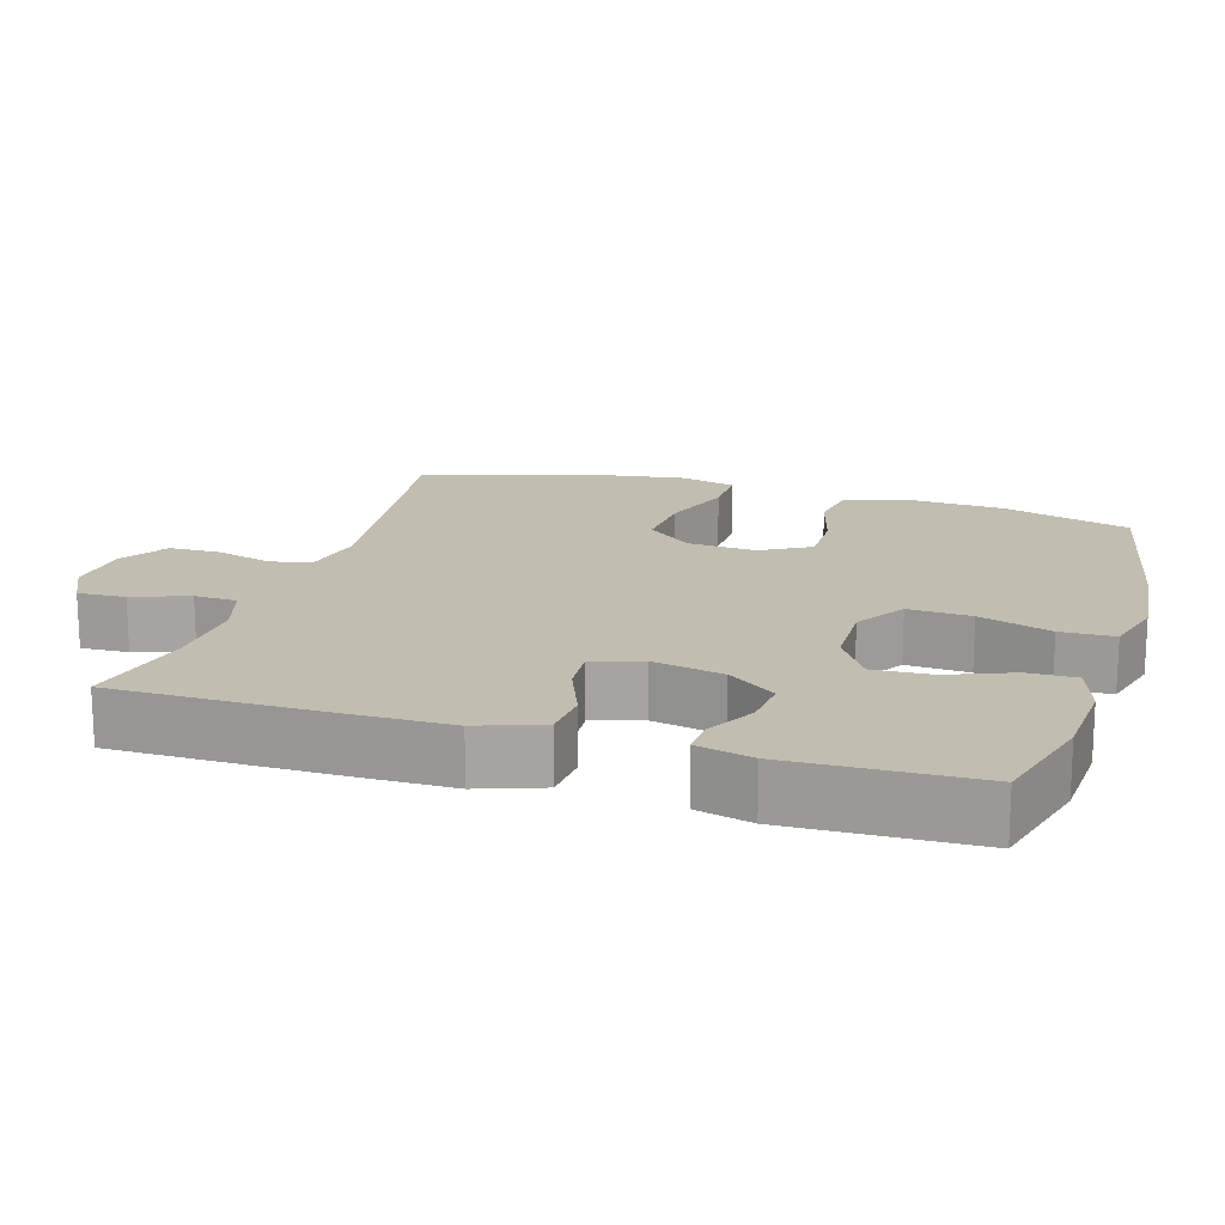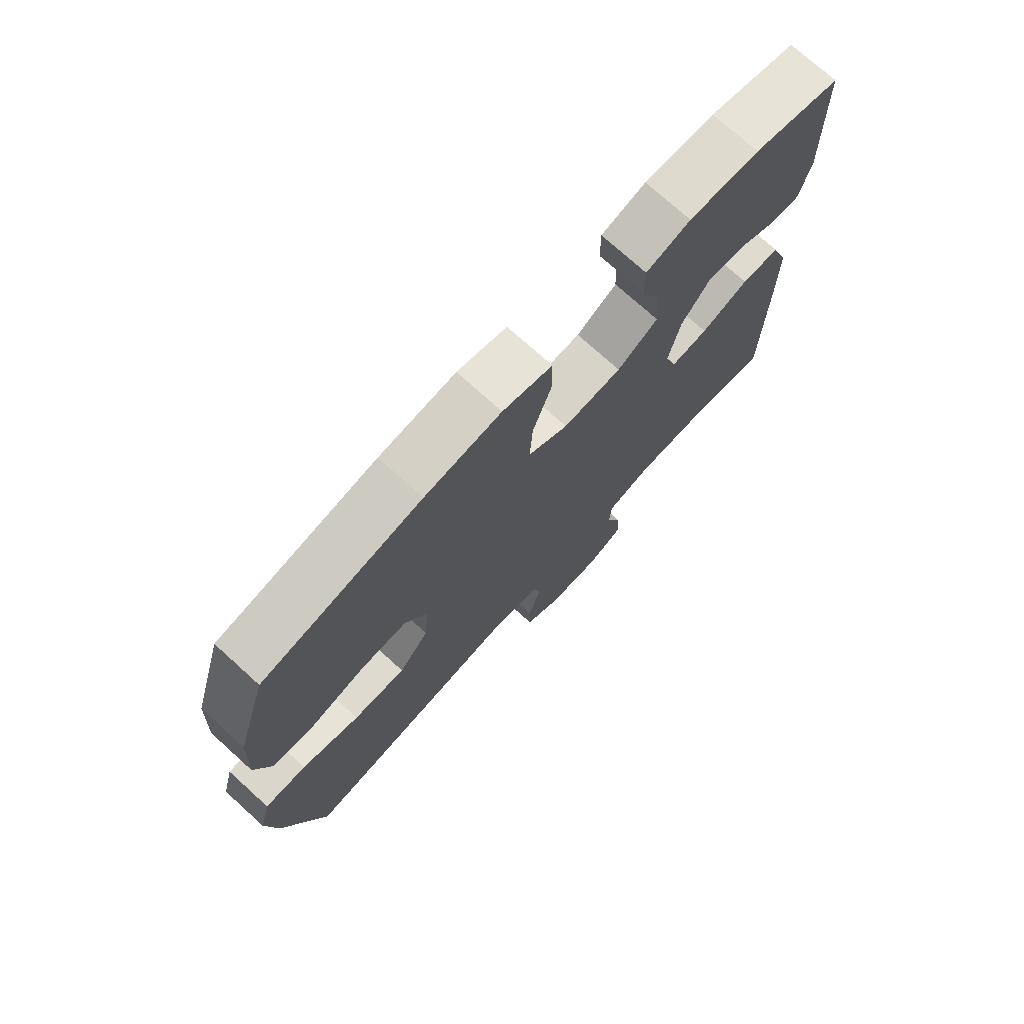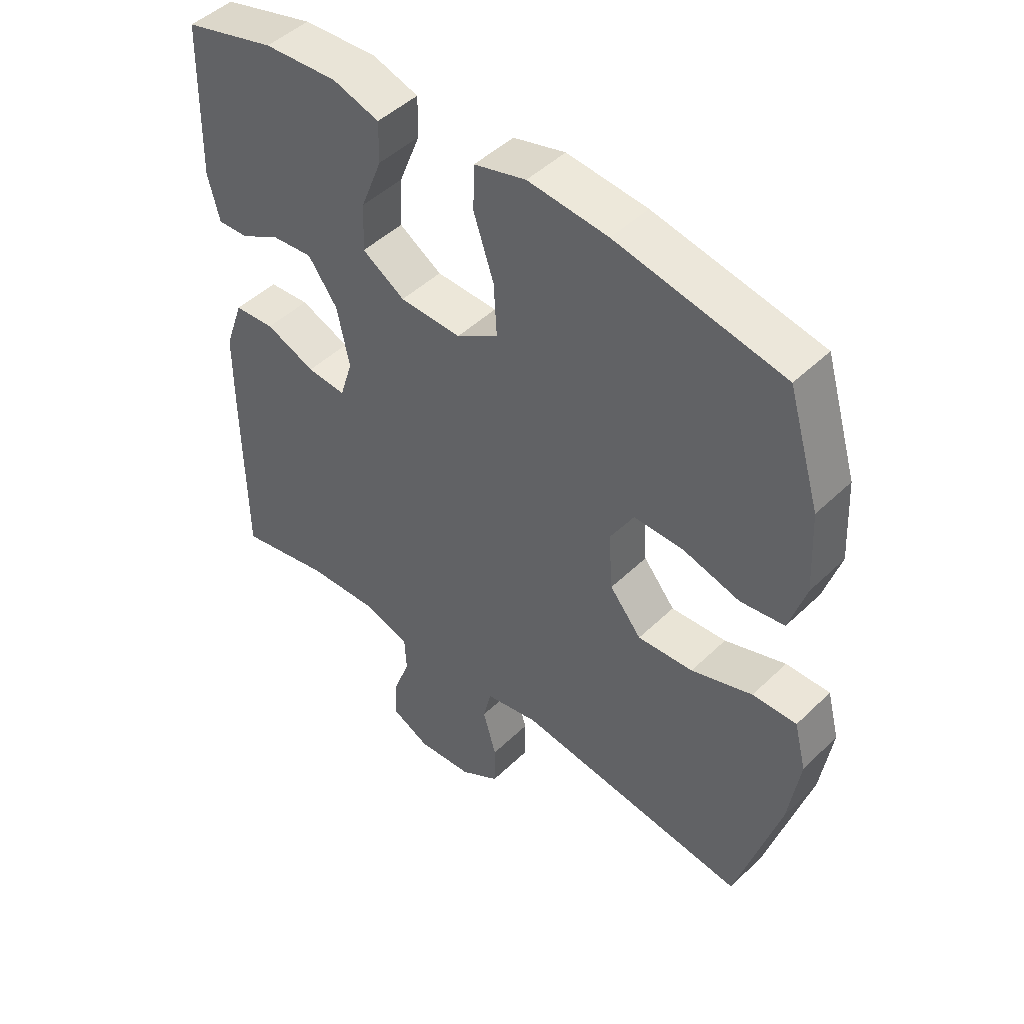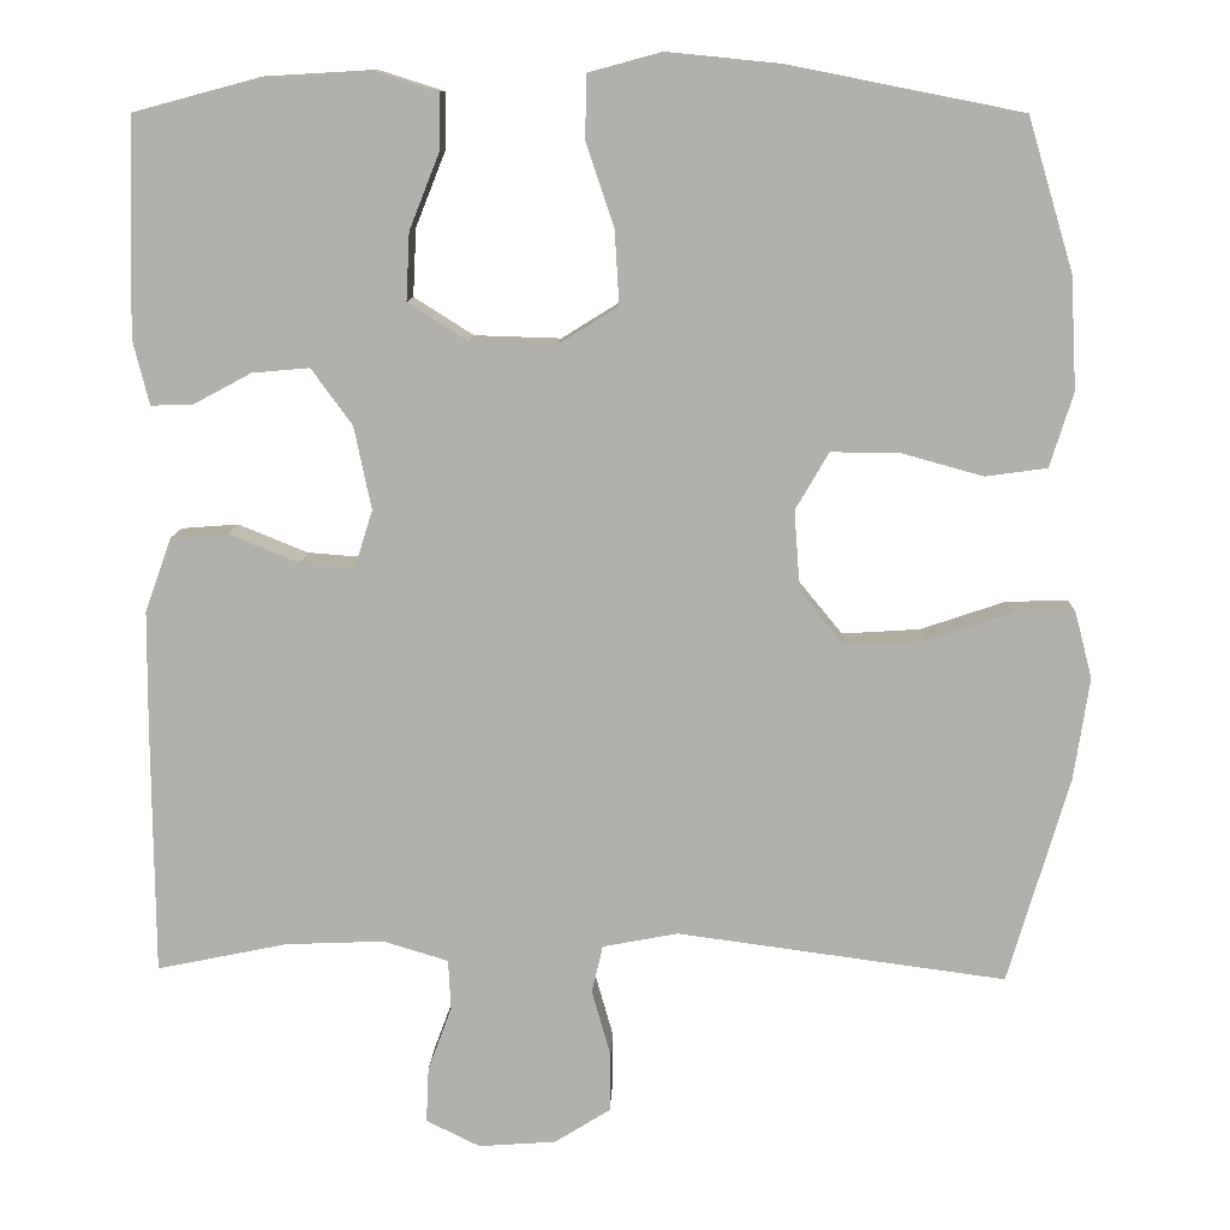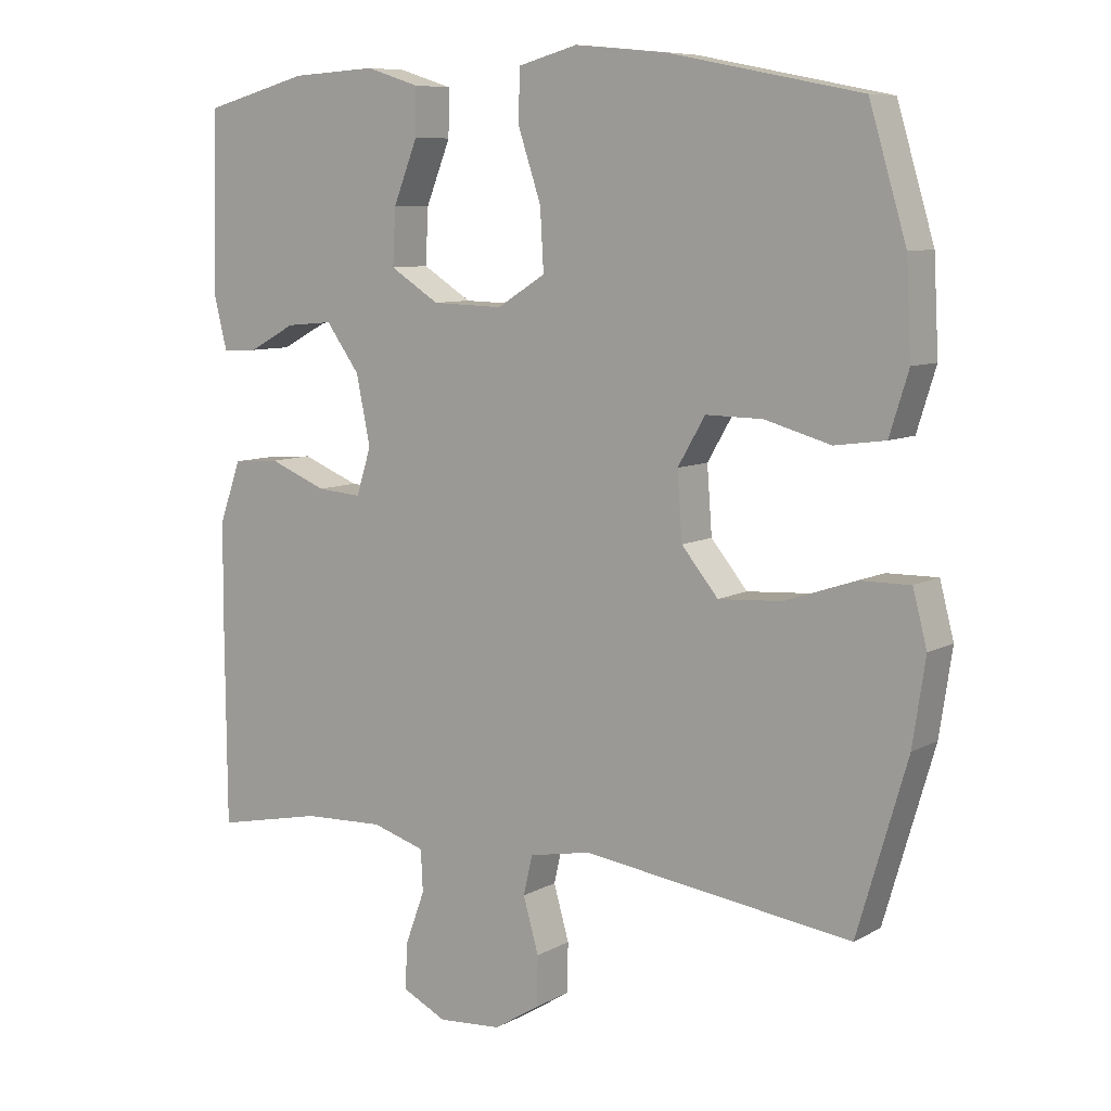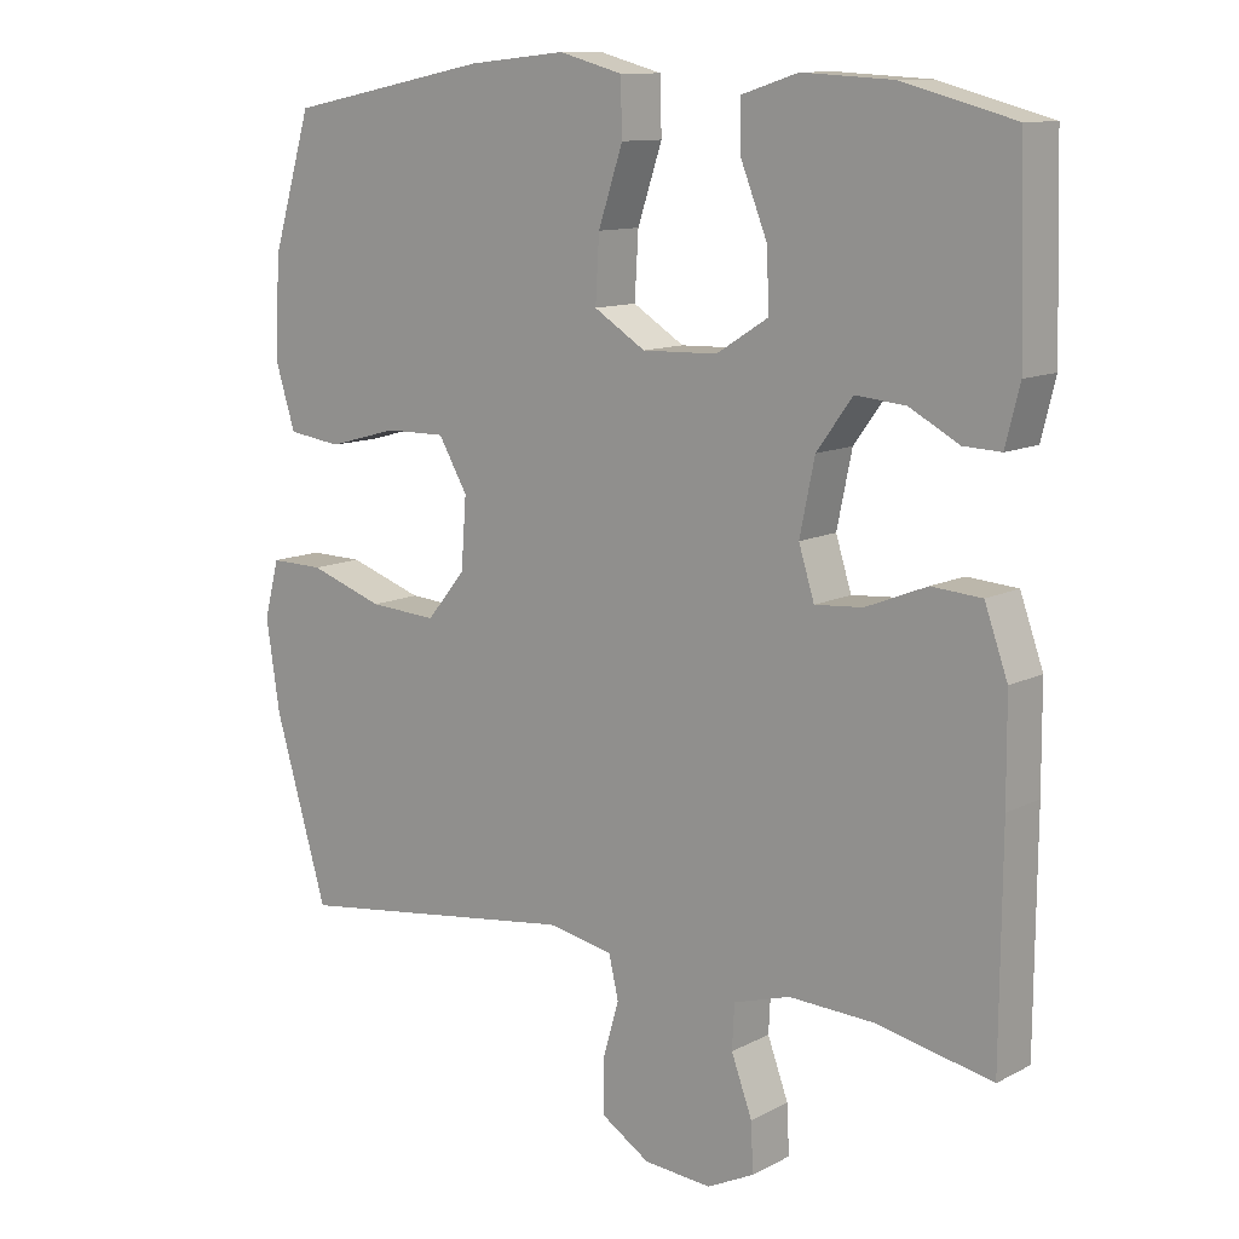
<metadata>
{"format":"obj","ext":"obj","renderer":"f3d","projection":"perspective","resolution":1024,"background":"white","views":[{"elev":16.9,"azim":-72.9,"up":"+Y"},{"elev":74.2,"azim":132.2,"up":"+Z"},{"elev":47.1,"azim":42.7,"up":"+Z"},{"elev":11.1,"azim":2.3,"up":"+Z"},{"elev":8.4,"azim":34.8,"up":"+Z"},{"elev":11.5,"azim":-140.9,"up":"+Z"}]}
</metadata>
<code>
v 0.5 0.07 -0.5
v 0.116 0.07 -0.449
v 0.028 0.07 -0.466
v 0.015 0.07 -0.522
v 0.037 0.07 -0.599
v 0.036 0.07 -0.669
v -0.029 0.07 -0.71
v -0.12 0.07 -0.717
v -0.183 0.07 -0.686
v -0.18 0.07 -0.621
v -0.152 0.07 -0.545
v -0.155 0.07 -0.486
v -0.231 0.07 -0.463
v -0.347 0.07 -0.468
v -0.5 0.07 -0.5
v -0.502 0.07 -0.204
v -0.501 0.07 -0.069
v -0.47 0.07 0.018
v -0.403 0.07 0.023
v -0.321 0.07 -0.01
v -0.257 0.07 -0.015
v -0.236 0.07 0.052
v -0.256 0.07 0.149
v -0.304 0.07 0.215
v -0.371 0.07 0.209
v -0.438 0.07 0.173
v -0.488 0.07 0.171
v -0.507 0.07 0.247
v -0.5 0.07 0.5
v -0.35 0.07 0.54
v -0.229 0.07 0.547
v -0.153 0.07 0.523
v -0.154 0.07 0.457
v -0.189 0.07 0.369
v -0.193 0.07 0.29
v -0.123 0.07 0.246
v -0.022 0.07 0.243
v 0.047 0.07 0.286
v 0.042 0.07 0.372
v 0.009 0.07 0.471
v 0.011 0.07 0.544
v 0.096 0.07 0.567
v 0.227 0.07 0.554
v 0.5 0.07 0.5
v 0.553 0.07 0.323
v 0.56 0.07 0.192
v 0.533 0.07 0.105
v 0.461 0.07 0.095
v 0.367 0.07 0.121
v 0.286 0.07 0.122
v 0.247 0.07 0.055
v 0.254 0.07 -0.039
v 0.306 0.07 -0.102
v 0.397 0.07 -0.096
v 0.497 0.07 -0.062
v 0.569 0.07 -0.061
v 0.589 0.07 -0.138
v 0.571 0.07 -0.258
v 0.5 0 -0.5
v 0.116 0 -0.449
v 0.028 0 -0.466
v 0.015 0 -0.522
v 0.037 0 -0.599
v 0.036 0 -0.669
v -0.029 0 -0.71
v -0.12 0 -0.717
v -0.183 0 -0.686
v -0.18 0 -0.621
v -0.152 0 -0.545
v -0.155 0 -0.486
v -0.231 0 -0.463
v -0.347 0 -0.468
v -0.5 0 -0.5
v -0.502 0 -0.204
v -0.501 0 -0.069
v -0.47 0 0.018
v -0.403 0 0.023
v -0.321 0 -0.01
v -0.257 0 -0.015
v -0.236 0 0.052
v -0.256 0 0.149
v -0.304 0 0.215
v -0.371 0 0.209
v -0.438 0 0.173
v -0.488 0 0.171
v -0.507 0 0.247
v -0.5 0 0.5
v -0.35 0 0.54
v -0.229 0 0.547
v -0.153 0 0.523
v -0.154 0 0.457
v -0.189 0 0.369
v -0.193 0 0.29
v -0.123 0 0.246
v -0.022 0 0.243
v 0.047 0 0.286
v 0.042 0 0.372
v 0.009 0 0.471
v 0.011 0 0.544
v 0.096 0 0.567
v 0.227 0 0.554
v 0.5 0 0.5
v 0.553 0 0.323
v 0.56 0 0.192
v 0.533 0 0.105
v 0.461 0 0.095
v 0.367 0 0.121
v 0.286 0 0.122
v 0.247 0 0.055
v 0.254 0 -0.039
v 0.306 0 -0.102
v 0.397 0 -0.096
v 0.497 0 -0.062
v 0.569 0 -0.061
v 0.589 0 -0.138
v 0.571 0 -0.258
f 57 58 1 2
f 54 55 56 57
f 53 54 57 2
f 52 53 2 3
f 51 52 3
f 46 47 48 49
f 46 49 50
f 45 46 50
f 44 45 50
f 43 44 50 51
f 39 40 41 42
f 38 39 42 43
f 31 32 33 34
f 31 34 35
f 30 31 35
f 29 30 35
f 28 29 35
f 25 26 27 28
f 24 25 28 35
f 23 24 35 36
f 17 18 19 20
f 17 20 21
f 14 15 16 17
f 13 14 17 21
f 12 13 21 22
f 8 9 10 11
f 8 11 12
f 7 8 12 22
f 4 5 6 7
f 3 4 7 22
f 38 43 51 3
f 37 38 3 22
f 22 23 36 37
f 60 59 116 115
f 115 114 113 112
f 60 115 112 111
f 61 60 111 110
f 61 110 109
f 107 106 105 104
f 108 107 104
f 108 104 103
f 108 103 102
f 109 108 102 101
f 100 99 98 97
f 101 100 97 96
f 92 91 90 89
f 93 92 89
f 93 89 88
f 93 88 87
f 93 87 86
f 86 85 84 83
f 93 86 83 82
f 94 93 82 81
f 78 77 76 75
f 79 78 75
f 75 74 73 72
f 79 75 72 71
f 80 79 71 70
f 69 68 67 66
f 70 69 66
f 80 70 66 65
f 65 64 63 62
f 80 65 62 61
f 61 109 101 96
f 80 61 96 95
f 95 94 81 80
f 1 59 60 2
f 2 60 61 3
f 3 61 62 4
f 4 62 63 5
f 5 63 64 6
f 6 64 65 7
f 7 65 66 8
f 8 66 67 9
f 9 67 68 10
f 10 68 69 11
f 11 69 70 12
f 12 70 71 13
f 13 71 72 14
f 14 72 73 15
f 15 73 74 16
f 16 74 75 17
f 17 75 76 18
f 18 76 77 19
f 19 77 78 20
f 20 78 79 21
f 21 79 80 22
f 22 80 81 23
f 23 81 82 24
f 24 82 83 25
f 25 83 84 26
f 26 84 85 27
f 27 85 86 28
f 28 86 87 29
f 29 87 88 30
f 30 88 89 31
f 31 89 90 32
f 32 90 91 33
f 33 91 92 34
f 34 92 93 35
f 35 93 94 36
f 36 94 95 37
f 37 95 96 38
f 38 96 97 39
f 39 97 98 40
f 40 98 99 41
f 41 99 100 42
f 42 100 101 43
f 43 101 102 44
f 44 102 103 45
f 45 103 104 46
f 46 104 105 47
f 47 105 106 48
f 48 106 107 49
f 49 107 108 50
f 50 108 109 51
f 51 109 110 52
f 52 110 111 53
f 53 111 112 54
f 54 112 113 55
f 55 113 114 56
f 56 114 115 57
f 57 115 116 58
f 58 116 59 1

</code>
